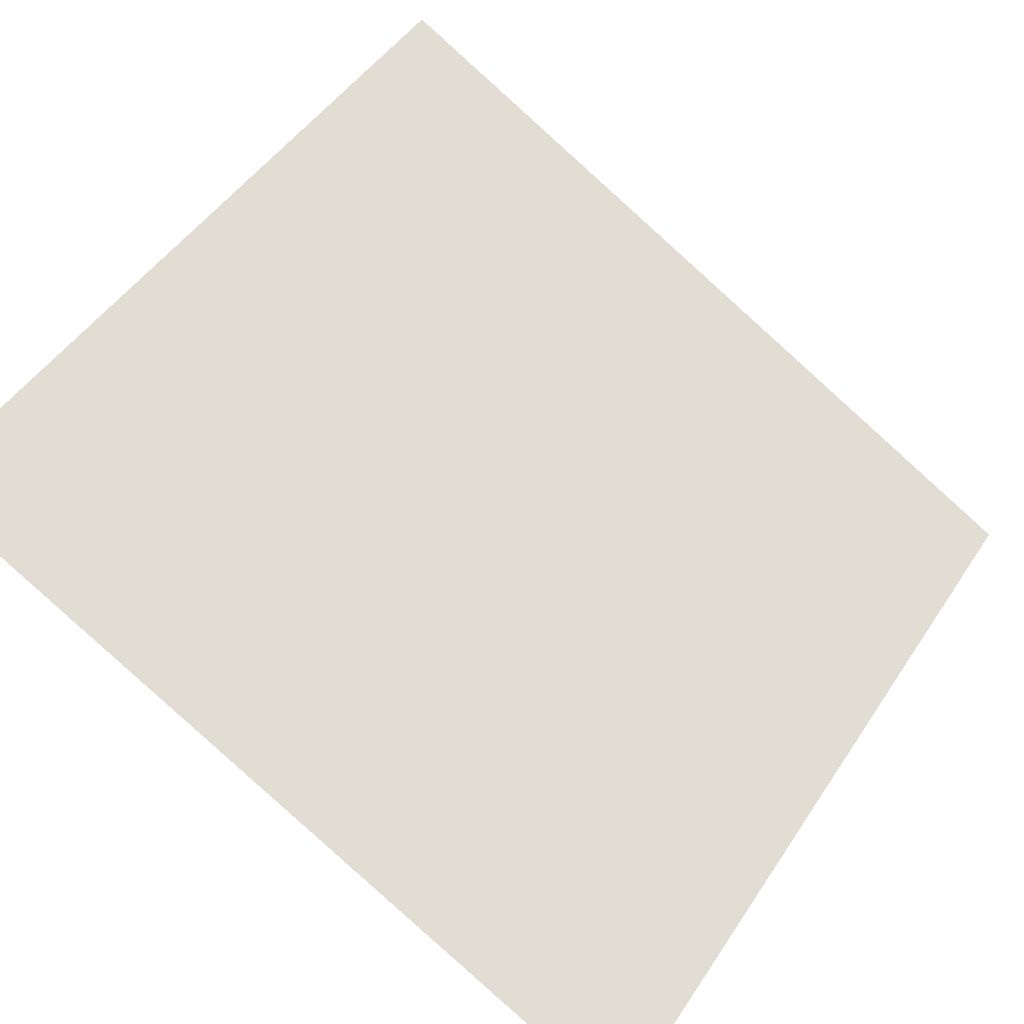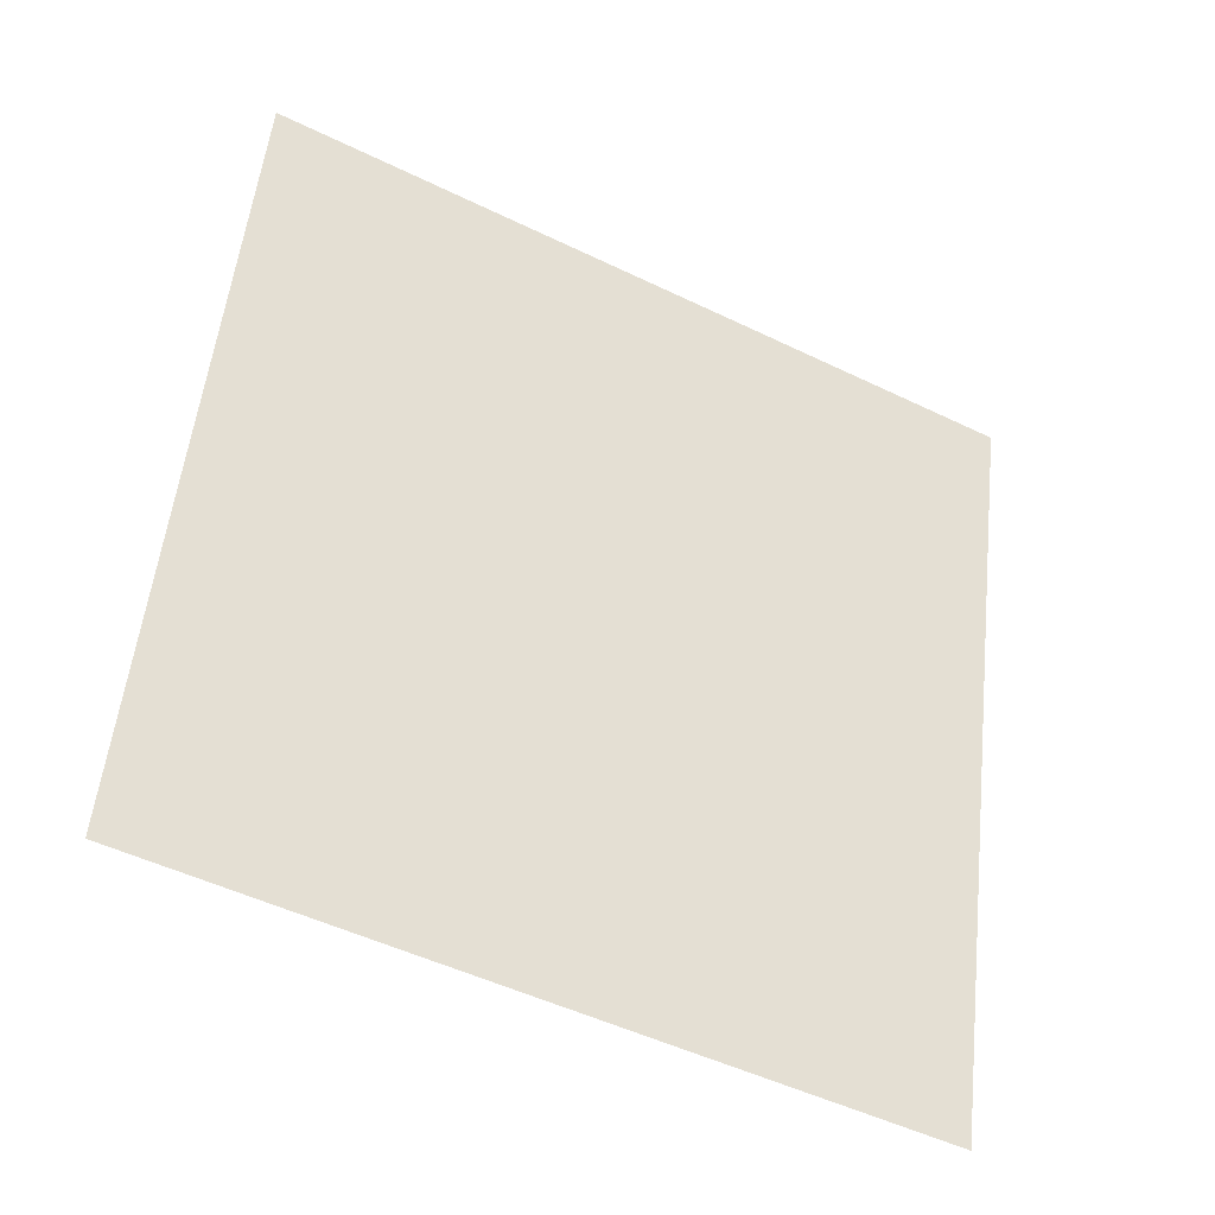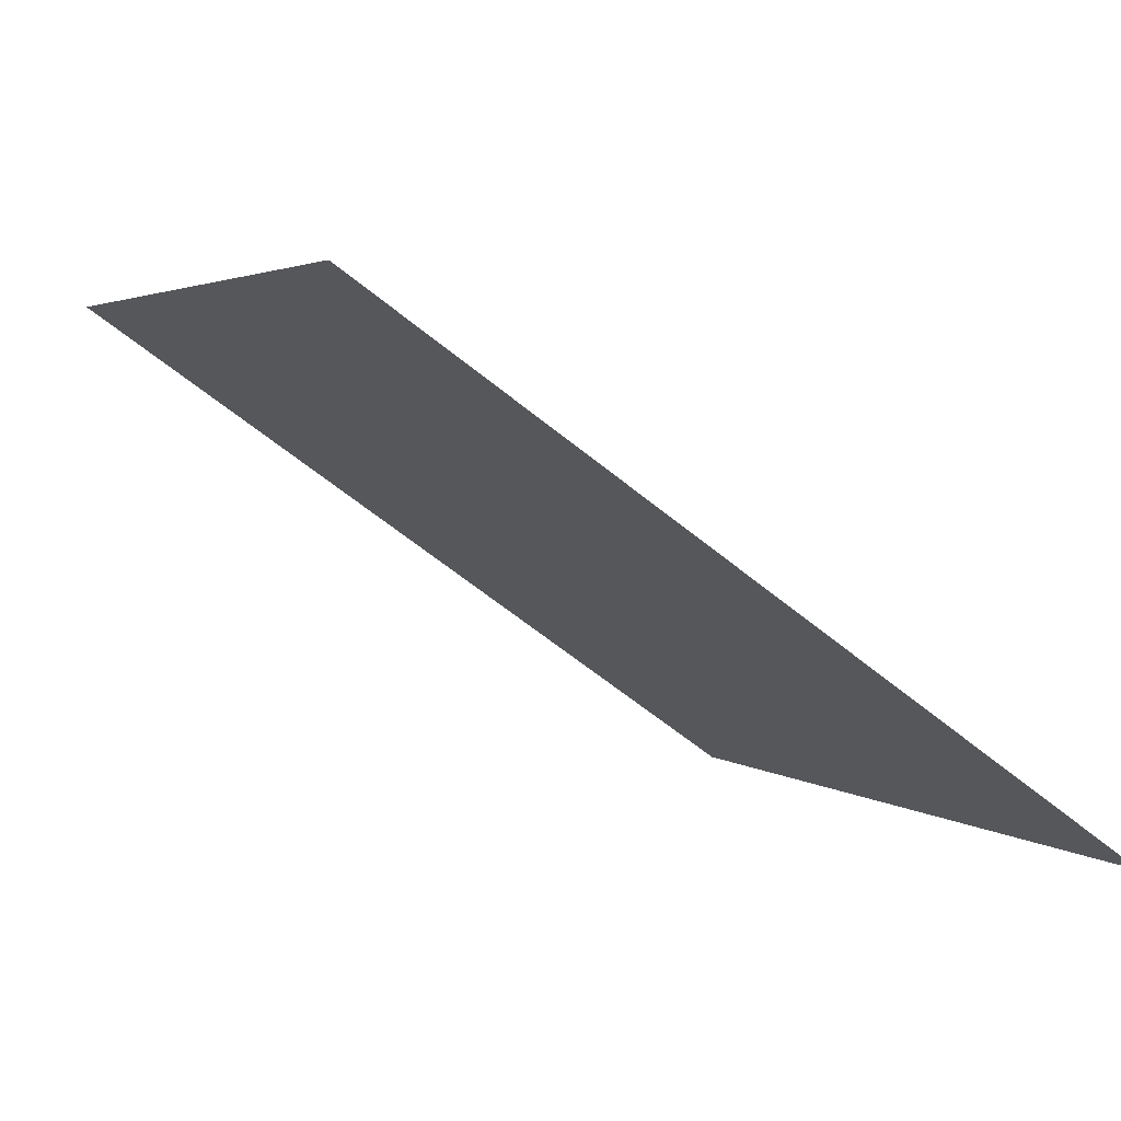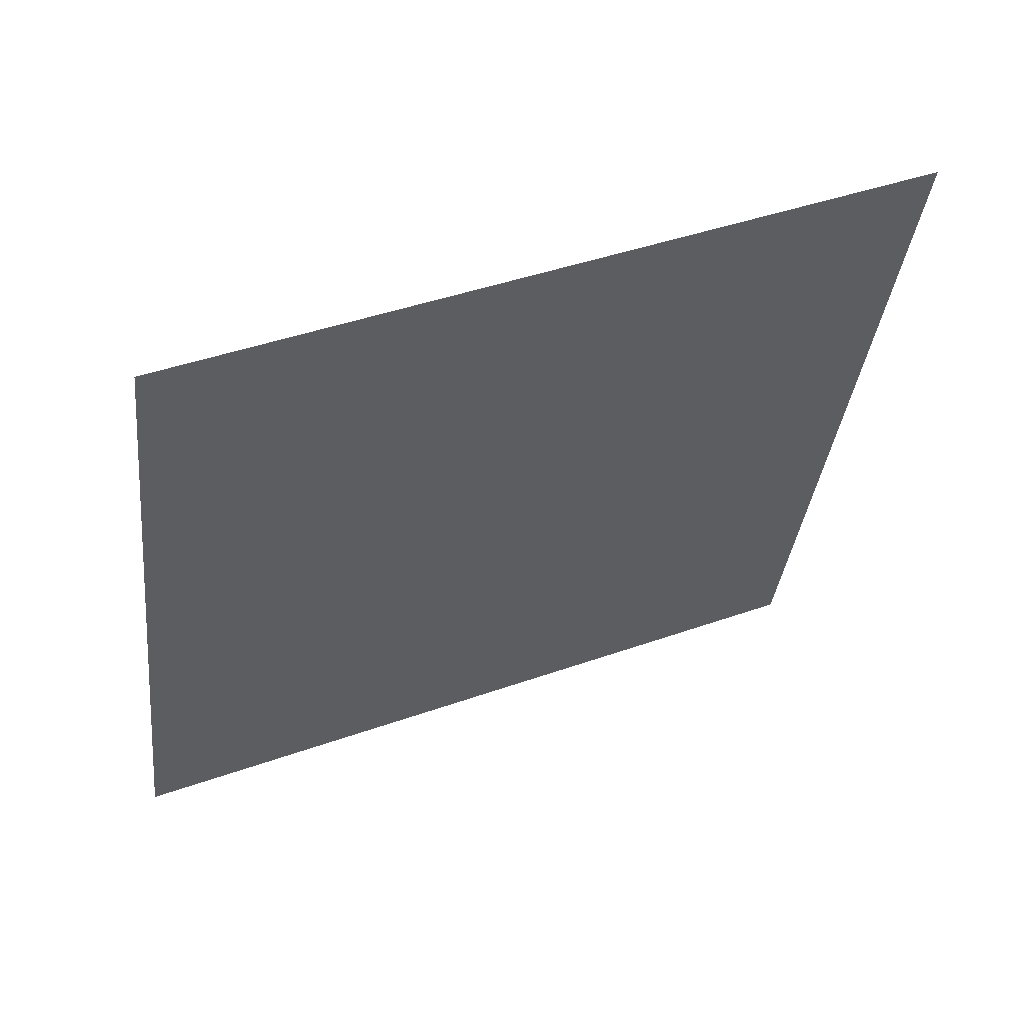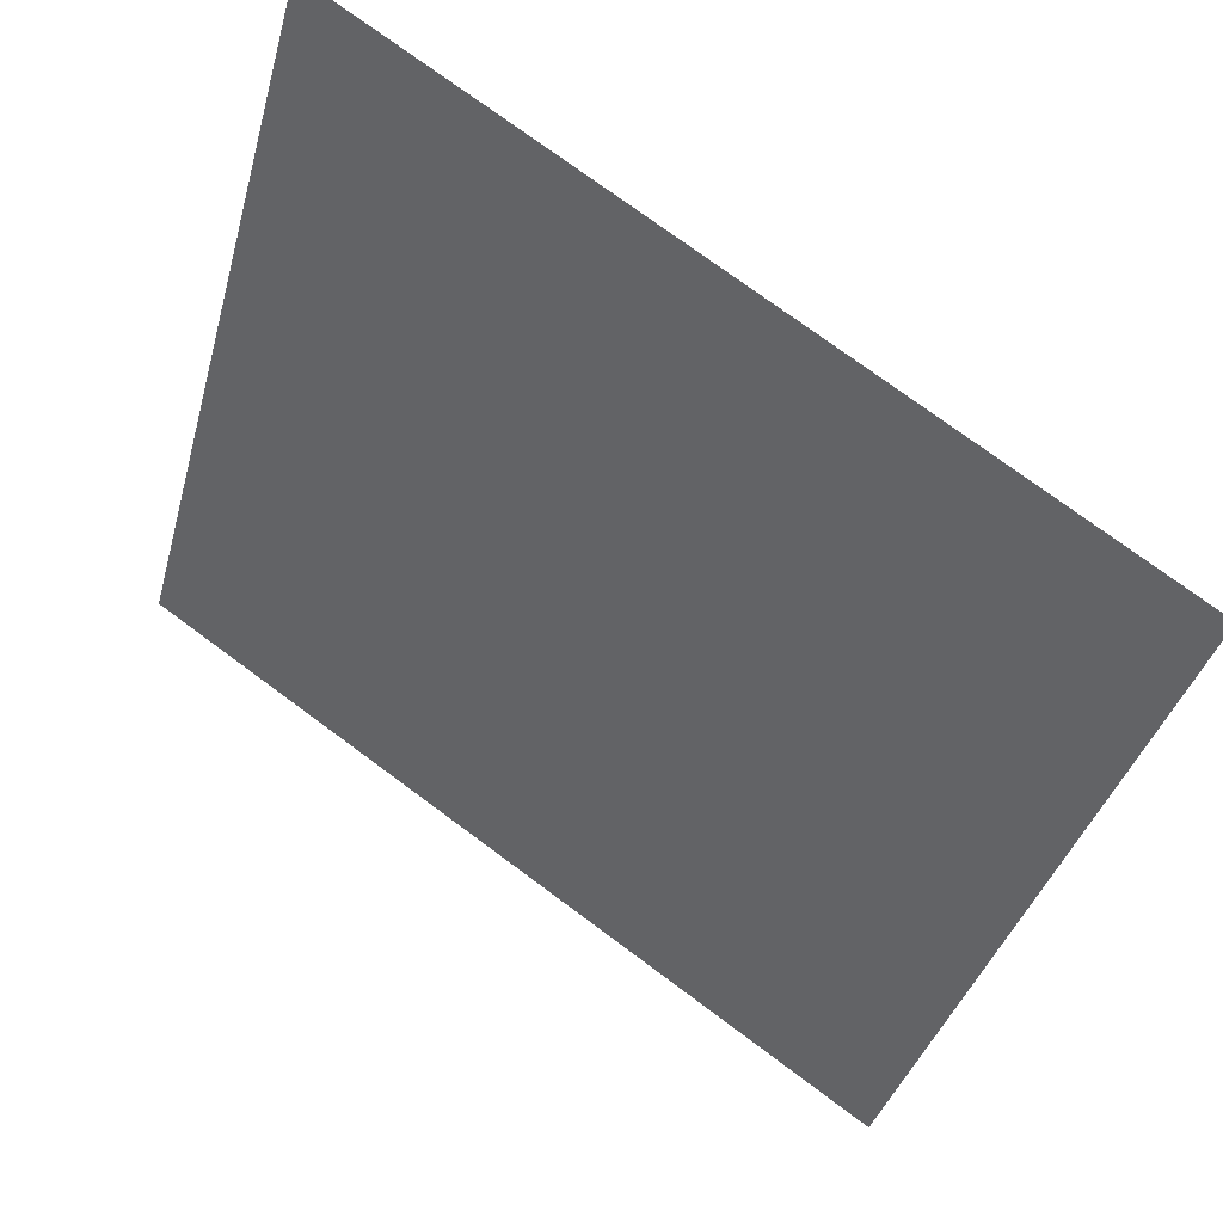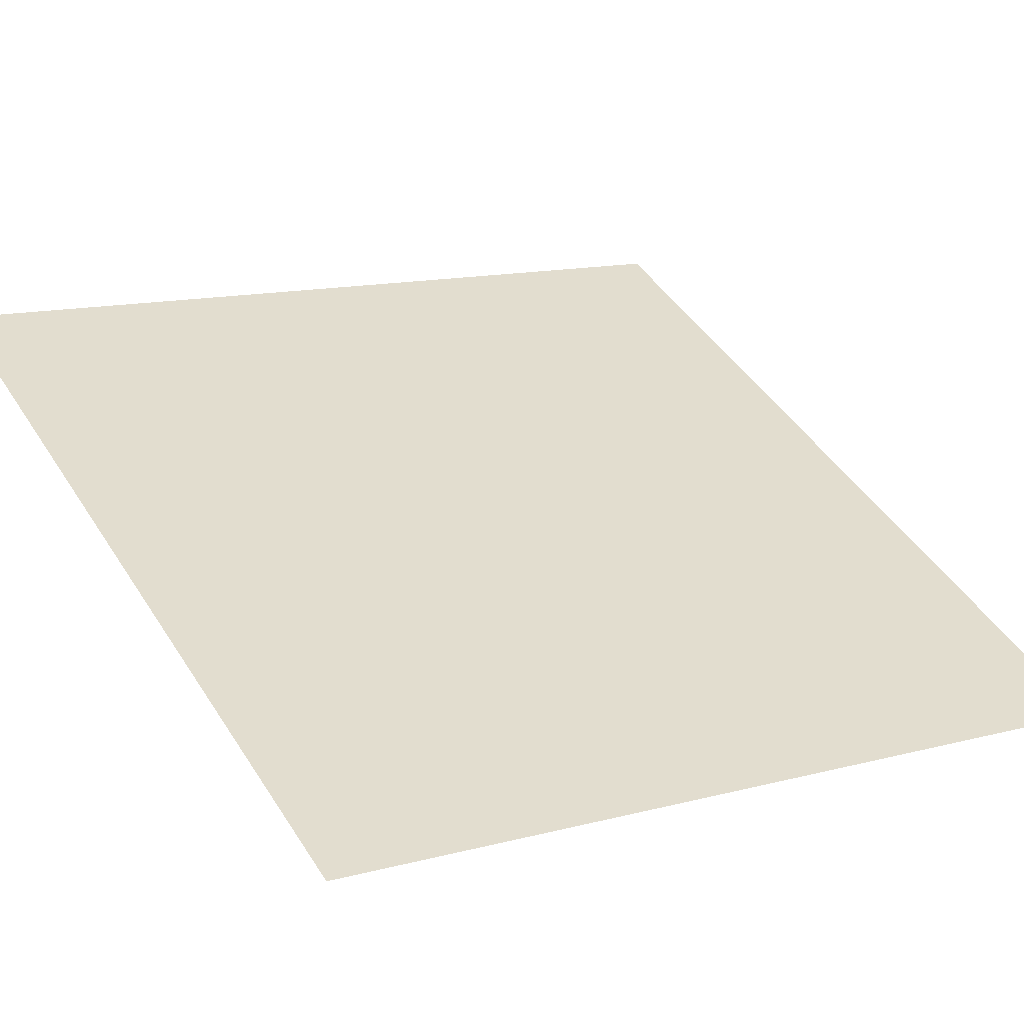
<metadata>
{"format":"obj","ext":"obj","renderer":"f3d","projection":"perspective","resolution":1024,"background":"white","views":[{"elev":39.4,"azim":-145.3,"up":"+Z"},{"elev":-35.9,"azim":118.7,"up":"+Y"},{"elev":-2.4,"azim":162.4,"up":"+Z"},{"elev":56.7,"azim":124.1,"up":"+Y"},{"elev":-39.9,"azim":170.1,"up":"+Z"},{"elev":3.6,"azim":-118.5,"up":"+Z"}]}
</metadata>
<code>
o Cube
v 0.9638 -0.7824 0.735
v -0.701 -0.9886 -0.354
v 0.8269 1.206 0.5679
v -0.838 0.9997 -0.5211
f 1 4 2
f 1 3 4

</code>
